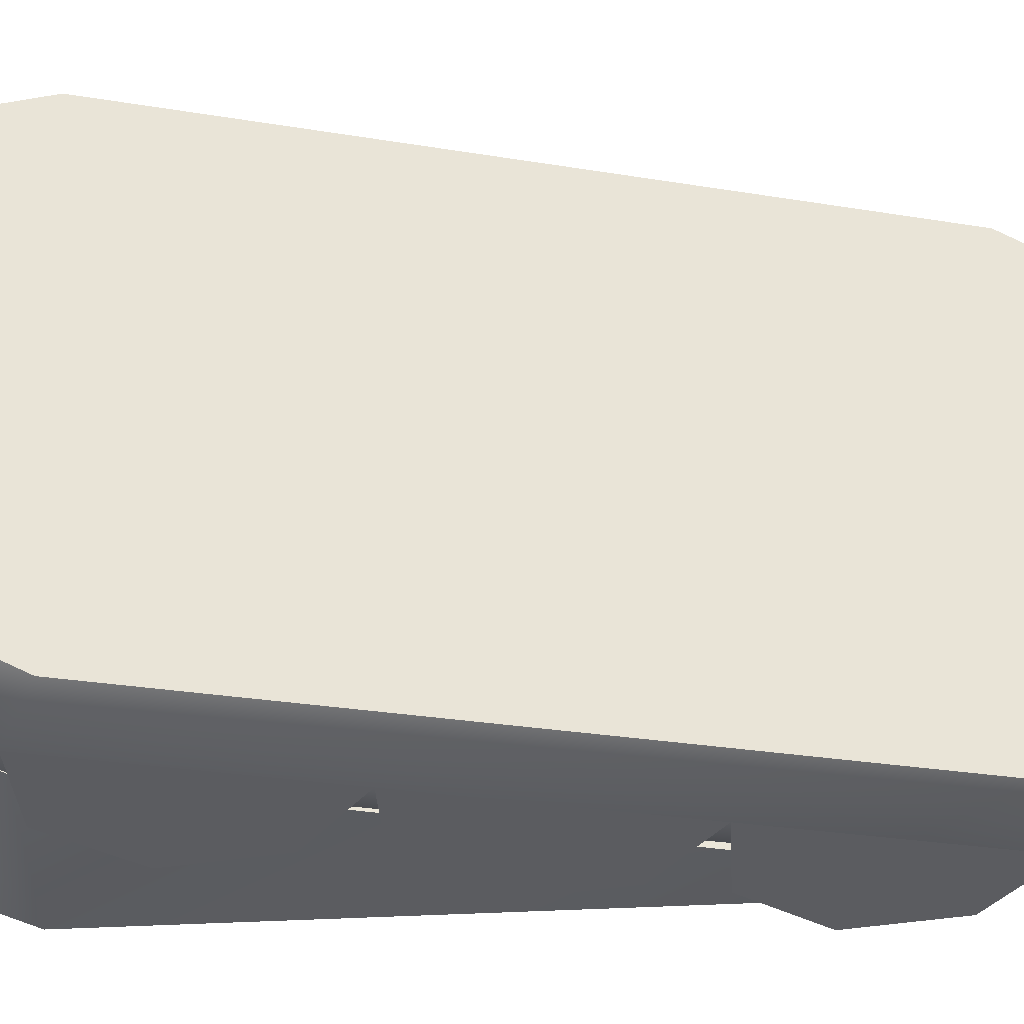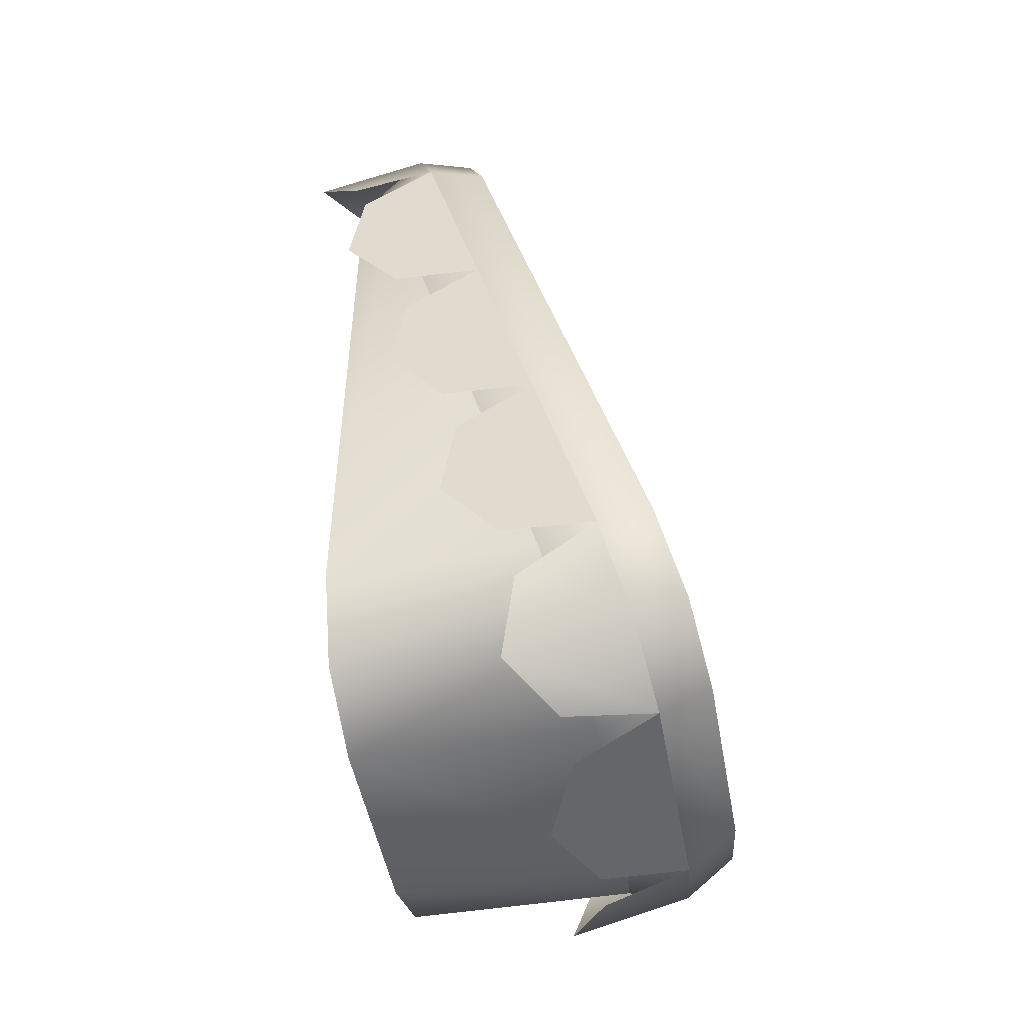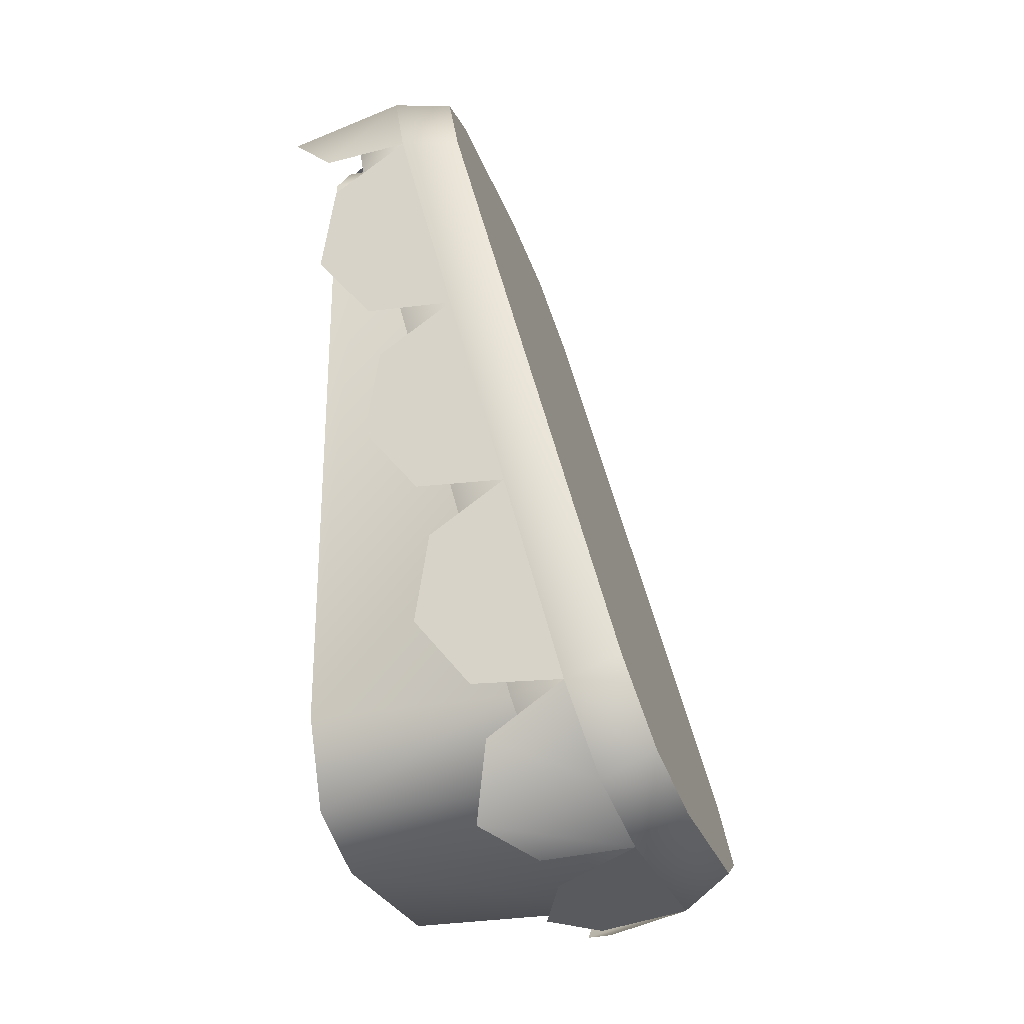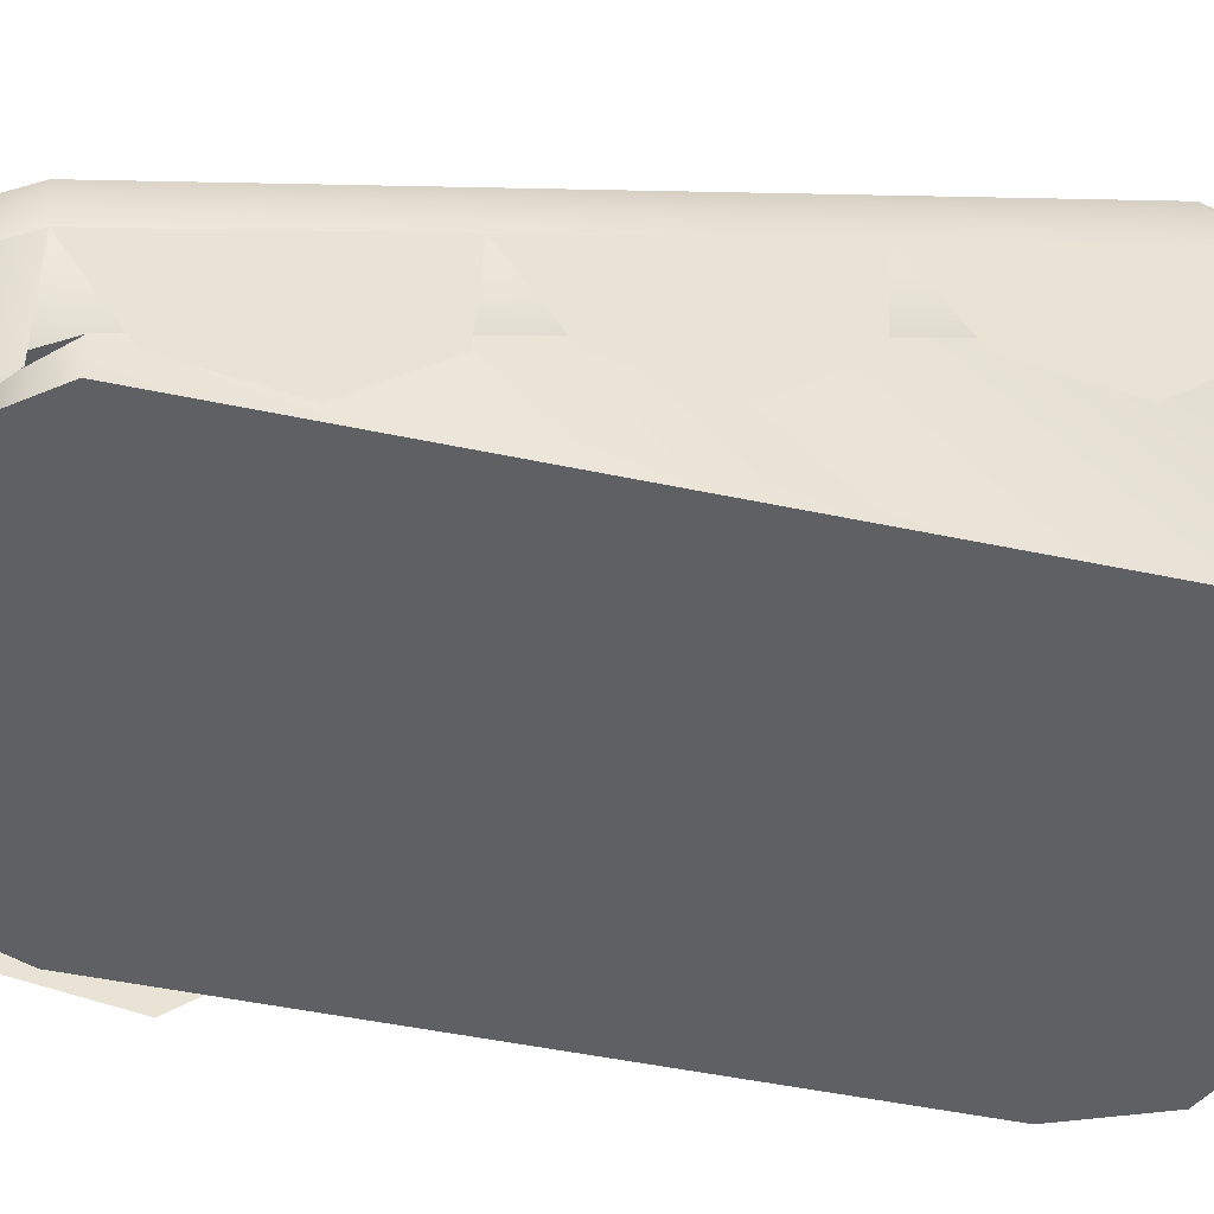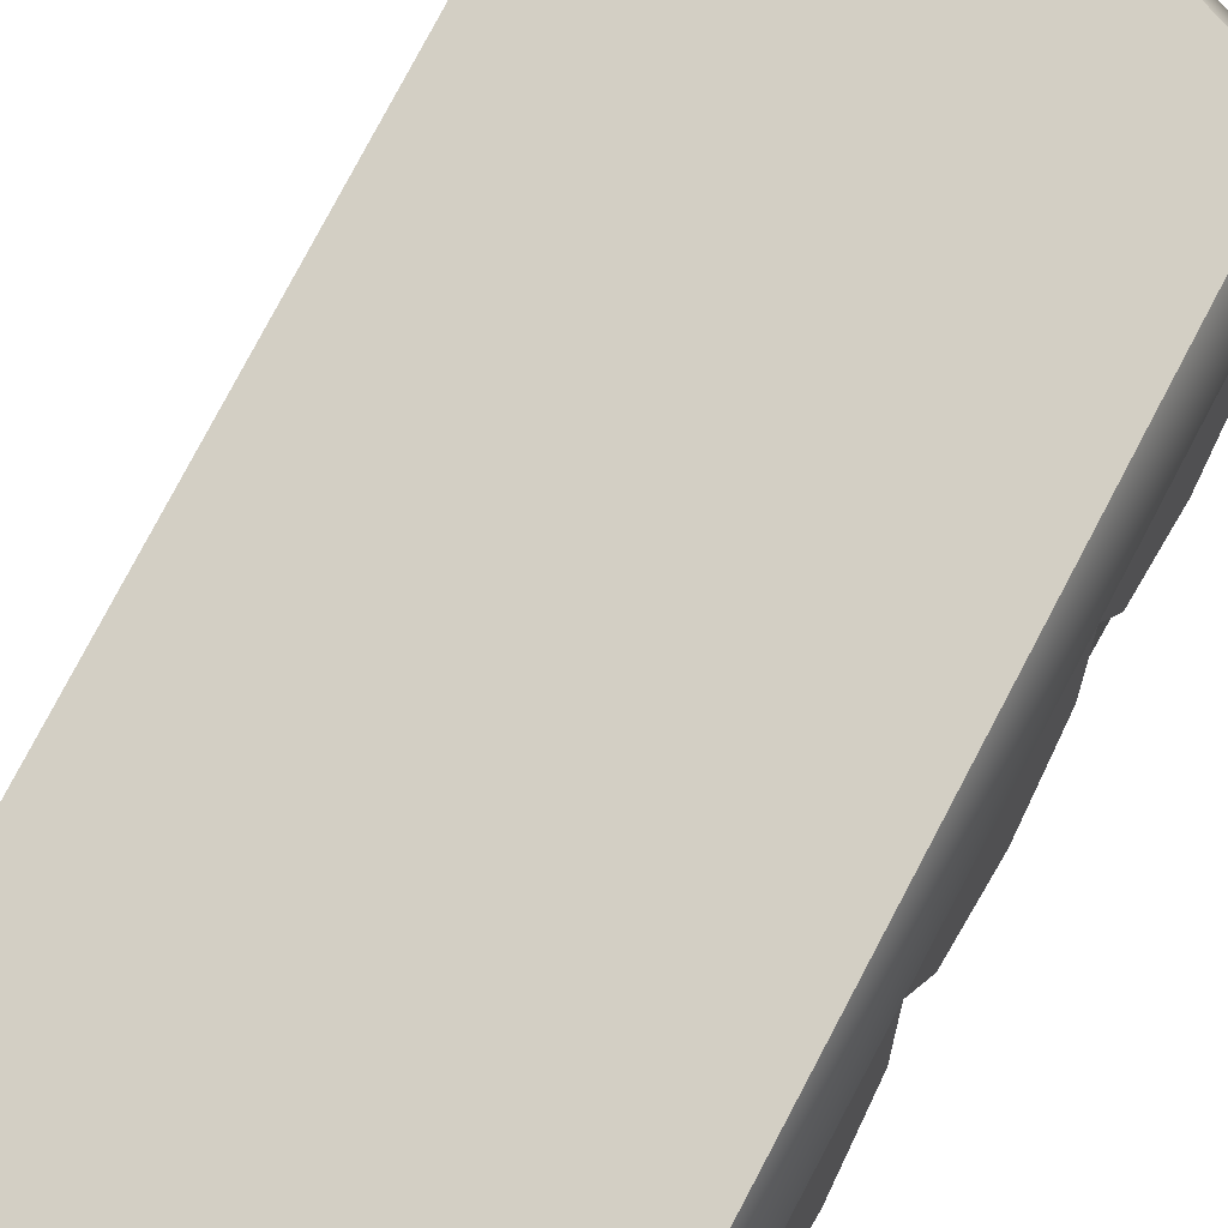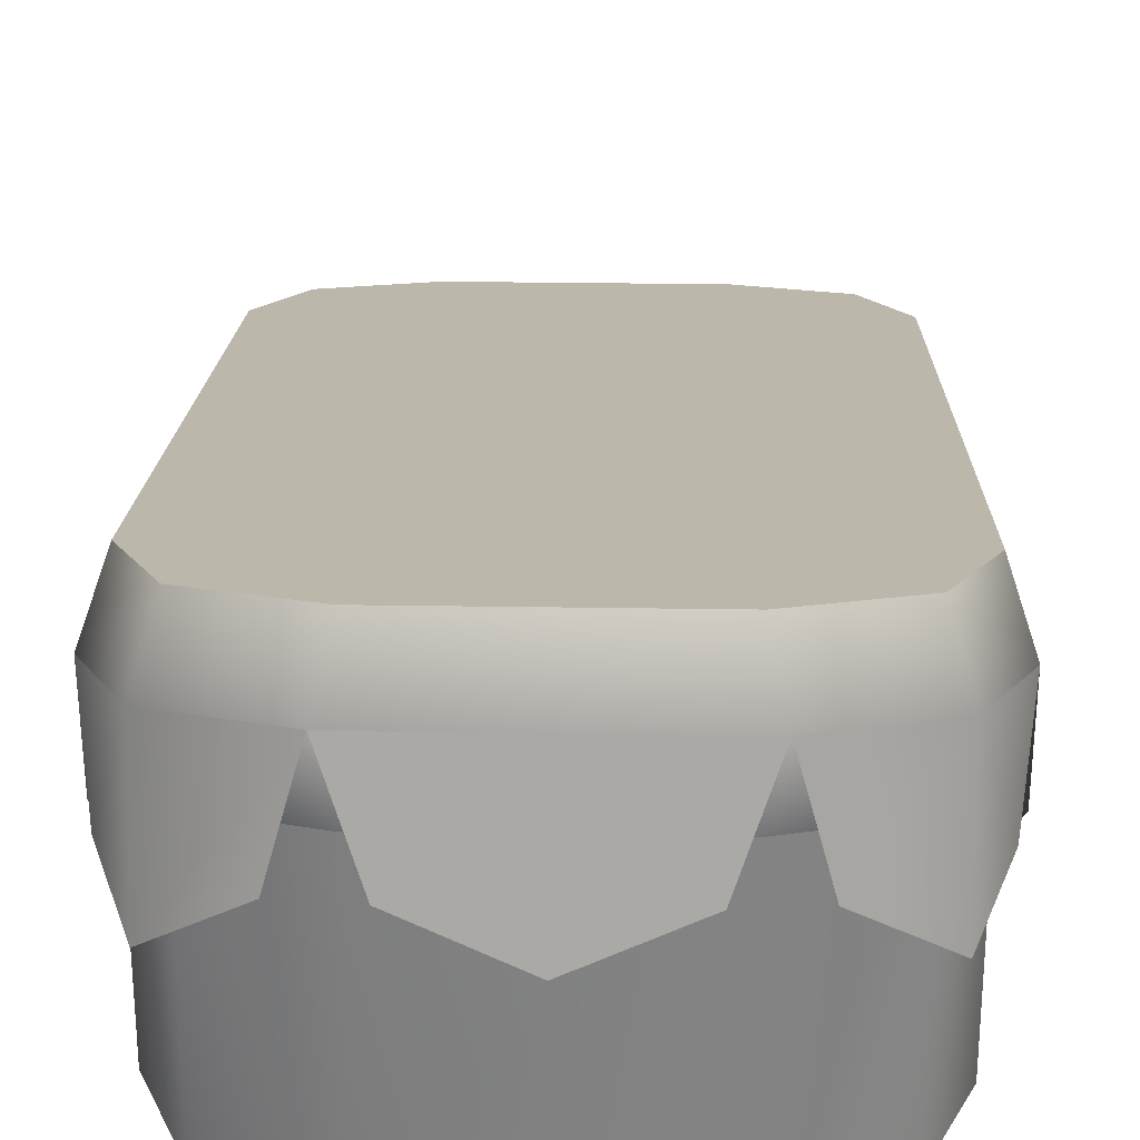
<metadata>
{"format":"obj","ext":"obj","renderer":"f3d","projection":"perspective","resolution":1024,"background":"white","views":[{"elev":55.1,"azim":-92.4,"up":"+Y"},{"elev":-48.8,"azim":100.2,"up":"+Z"},{"elev":-27.2,"azim":106.6,"up":"+Z"},{"elev":-44.4,"azim":75.8,"up":"+Y"},{"elev":64.1,"azim":29.1,"up":"+Y"},{"elev":29.2,"azim":-178.7,"up":"+Y"}]}
</metadata>
<code>
g block-grass-overhang-large-slope-narrow
v 0.5 0.323 0.7339 1 1 1
v 0.4198 0.2729 0.9208 1 1 1
v 0.5 0.6989 -0.6692 1 1 1
v 0.4198 0.749 -0.8561 1 1 1
v 0.2263 0.2521 0.9983 1 1 1
v 0.2263 0.7697 -0.9336 1 1 1
v -0.2263 0.2521 0.9983 1 1 1
v -0.2263 0.7697 -0.9336 1 1 1
v -0.4198 0.2729 0.9208 1 1 1
v -0.4198 0.749 -0.8561 1 1 1
v -0.5 0.323 0.7339 1 1 1
v -0.5 0.6989 -0.6692 1 1 1
v 0.5411 0.5852 -0.7279 1 1 1
v 0.5 0.4574 -0.7339 1 1 1
v 0.5411 0.1951 0.7279 1 1 1
v 0.5 0.08148 0.6692 1 1 1
v -0.2263 0.5283 -0.9983 1 1 1
v 0.2263 0.5283 -0.9983 1 1 1
v -0.2536 0.6596 -1.006 1 1 1
v 0.2536 0.6596 -1.006 1 1 1
v -0.4569 0.6378 -0.9243 1 1 1
v -0.5411 0.5852 -0.7279 1 1 1
v -0.4198 0.5075 -0.9208 1 1 1
v -0.5 0.4574 -0.7339 1 1 1
v 0.4198 0.03138 0.8561 1 1 1
v 0.2263 0.01063 0.9336 1 1 1
v 0.4569 0.1425 0.9243 1 1 1
v 0.2536 0.1207 1.006 1 1 1
v 0.4198 0.5075 -0.9208 1 1 1
v 0.4569 0.6378 -0.9243 1 1 1
v -0.5411 0.1951 0.7279 1 1 1
v -0.5 0.08148 0.6692 1 1 1
v -0.2263 0.01063 0.9336 1 1 1
v -0.4198 0.03138 0.8561 1 1 1
v -0.2536 0.1207 1.006 1 1 1
v -0.4569 0.1425 0.9243 1 1 1
v -0.2536 0.1207 1.006 1 1 1
v -0.3086 -0.06158 0.9332 1 1 1
v -0.4569 0.1425 0.9243 1 1 1
v -0.4569 -0.1228 0.8532 1 1 1
v -0.5411 0.1248 -0.0711 1 1 1
v -0.5411 0.2524 -0.2301 1 1 1
v -0.5411 0.1558 0.1304 1 1 1
v -0.5411 0.4552 -0.2426 1 1 1
v -0.5411 0.3252 0.2426 1 1 1
v -0.5411 0.1951 0.7279 1 1 1
v -0.5411 0.0258 0.6157 1 1 1
v -0.5411 0.1224 0.2552 1 1 1
v -0.5411 -0.005197 0.4142 1 1 1
v -0.5411 0.5852 -0.7279 1 1 1
v -0.5411 0.3825 -0.7154 1 1 1
v -0.5411 0.2859 -0.3549 1 1 1
v -0.5411 0.2549 -0.5564 1 1 1
v -0.5183 -0.007309 0.7306 1 1 1
v -0.2536 0.6596 -1.006 1 1 1
v -0.4569 0.6378 -0.9243 1 1 1
v -0.3086 0.4655 -1.034 1 1 1
v -0.4569 0.3725 -0.9954 1 1 1
v -0.5183 0.4113 -0.8315 1 1 1
v 0.4569 -0.1228 0.8532 1 1 1
v 0.4569 0.1425 0.9243 1 1 1
v 0.5183 -0.007309 0.7306 1 1 1
v 0.5411 0.1951 0.7279 1 1 1
v 0.5411 0.2549 -0.5564 1 1 1
v 0.5411 0.2859 -0.3549 1 1 1
v 0.5411 0.3825 -0.7154 1 1 1
v 0.5411 0.4552 -0.2426 1 1 1
v 0.5411 0.5852 -0.7279 1 1 1
v 0.5411 0.2524 -0.2301 1 1 1
v 0.5411 0.3252 0.2426 1 1 1
v 0.5411 0.1558 0.1304 1 1 1
v 0.5411 0.1248 -0.0711 1 1 1
v 0.5411 0.0258 0.6157 1 1 1
v 0.5411 0.1224 0.2552 1 1 1
v 0.5411 -0.005197 0.4142 1 1 1
v 0.2536 0.1207 1.006 1 1 1
v 0.3086 -0.06158 0.9332 1 1 1
v 0.4569 0.3725 -0.9954 1 1 1
v 0.5183 0.4113 -0.8315 1 1 1
v 0.4569 0.6378 -0.9243 1 1 1
v 0.2536 0.6596 -1.006 1 1 1
v 0.3086 0.4655 -1.034 1 1 1
v 0.1884 0.4736 -1.055 1 1 1
v 5.96e-08 0.3943 -1.077 1 1 1
v -0.1884 0.4736 -1.055 1 1 1
v 0.1884 -0.06531 0.9557 1 1 1
v -1.788e-07 -0.1446 0.9345 1 1 1
v -0.1884 -0.06531 0.9557 1 1 1
v 0.4198 0.01063 0.7627 1 1 1
v 0.2263 0.01063 0.8429 1 1 1
v 0.4198 0.08148 0.7627 1 1 1
v 0.2263 0.08148 0.8429 1 1 1
v -0.2263 0.01063 0.8429 1 1 1
v -0.2263 0.08148 0.8429 1 1 1
v -0.2263 0.01063 -0.9983 1 1 1
v 0.2263 0.01063 -0.9983 1 1 1
v -0.2263 0.5283 -0.9983 1 1 1
v 0.2263 0.5283 -0.9983 1 1 1
v -0.4198 0.01063 0.7627 1 1 1
v -0.4198 0.08148 0.7627 1 1 1
v 0.5 0.08148 0.6692 1 1 1
v 0.5 0.01063 0.6692 1 1 1
v -0.5 0.01063 0.5692 1 1 1
v -0.5 0.08148 0.5692 1 1 1
v 0.5 0.4574 -0.7339 1 1 1
v 0.5 0.01063 -0.7339 1 1 1
v -0.5 0.01063 -0.7366 1 1 1
v -0.5 0.4574 -0.7366 1 1 1
v -0.4198 0.01063 -0.9208 1 1 1
v -0.4198 0.5075 -0.9208 1 1 1
v 0.4198 0.5075 -0.9208 1 1 1
v 0.4198 0.01063 -0.9208 1 1 1
f 3 2 1
f 2 3 4
f 2 4 5
f 5 4 6
f 5 6 7
f 7 6 8
f 7 8 9
f 9 8 10
f 9 10 11
f 11 10 12
f 15 14 13
f 14 15 16
f 19 18 17
f 18 19 20
f 23 22 21
f 22 23 24
f 27 26 25
f 26 27 28
f 20 29 18
f 29 20 30
f 24 31 22
f 31 24 32
f 35 34 33
f 34 35 36
f 28 33 26
f 33 28 35
f 23 19 17
f 19 23 21
f 34 31 32
f 31 34 36
f 13 29 30
f 29 13 14
f 15 25 16
f 25 15 27
f 31 12 22
f 12 31 11
f 31 9 11
f 9 31 36
f 35 9 36
f 9 35 7
f 28 7 35
f 7 28 5
f 3 15 13
f 15 3 1
f 20 4 30
f 4 20 6
f 8 20 19
f 20 8 6
f 4 13 30
f 13 4 3
f 21 8 19
f 8 21 10
f 22 10 21
f 10 22 12
f 2 28 27
f 28 2 5
f 2 15 1
f 15 2 27
f 25 14 16
f 14 25 29
f 29 25 26
f 29 26 18
f 18 26 33
f 18 33 17
f 17 33 34
f 17 34 23
f 23 34 32
f 23 32 24
f 39 38 37
f 38 39 40
f 43 42 41
f 42 43 44
f 44 43 45
f 45 47 46
f 48 47 45
f 47 48 49
f 51 44 50
f 51 52 44
f 52 51 53
f 39 54 40
f 54 39 46
f 57 56 55
f 56 57 58
f 59 56 58
f 56 59 50
f 62 61 60
f 61 62 63
f 66 65 64
f 65 66 67
f 67 66 68
f 70 69 67
f 71 69 70
f 69 71 72
f 73 70 63
f 73 74 70
f 74 73 75
f 76 60 61
f 60 76 77
f 80 79 78
f 79 80 68
f 78 81 80
f 81 78 82
f 83 55 81
f 55 83 84
f 55 84 85
f 37 86 76
f 86 37 87
f 87 37 88
f 91 90 89
f 90 91 92
f 92 93 90
f 93 92 94
f 97 96 95
f 96 97 98
f 94 99 93
f 99 94 100
f 91 102 101
f 102 91 89
f 99 104 103
f 104 99 100
f 101 106 105
f 106 101 102
f 103 108 107
f 108 103 104
f 107 110 109
f 110 107 108
f 105 112 111
f 112 105 106
f 89 106 102
f 106 89 112
f 112 89 90
f 112 90 96
f 96 90 93
f 96 93 95
f 95 93 99
f 95 99 109
f 109 99 103
f 109 103 107
f 110 95 109
f 95 110 97
f 96 111 112
f 111 96 98
g block-grass-overhang-large-slope-narrow
f 3 2 1
f 2 3 4
f 2 4 5
f 5 4 6
f 5 6 7
f 7 6 8
f 7 8 9
f 9 8 10
f 9 10 11
f 11 10 12
f 15 14 13
f 14 15 16
f 19 18 17
f 18 19 20
f 23 22 21
f 22 23 24
f 27 26 25
f 26 27 28
f 20 29 18
f 29 20 30
f 24 31 22
f 31 24 32
f 35 34 33
f 34 35 36
f 28 33 26
f 33 28 35
f 23 19 17
f 19 23 21
f 34 31 32
f 31 34 36
f 13 29 30
f 29 13 14
f 15 25 16
f 25 15 27
f 31 12 22
f 12 31 11
f 31 9 11
f 9 31 36
f 35 9 36
f 9 35 7
f 28 7 35
f 7 28 5
f 3 15 13
f 15 3 1
f 20 4 30
f 4 20 6
f 8 20 19
f 20 8 6
f 4 13 30
f 13 4 3
f 21 8 19
f 8 21 10
f 22 10 21
f 10 22 12
f 2 28 27
f 28 2 5
f 2 15 1
f 15 2 27
f 25 14 16
f 14 25 29
f 29 25 26
f 29 26 18
f 18 26 33
f 18 33 17
f 17 33 34
f 17 34 23
f 23 34 32
f 23 32 24
f 39 38 37
f 38 39 40
f 43 42 41
f 42 43 44
f 44 43 45
f 45 47 46
f 48 47 45
f 47 48 49
f 51 44 50
f 51 52 44
f 52 51 53
f 39 54 40
f 54 39 46
f 57 56 55
f 56 57 58
f 59 56 58
f 56 59 50
f 62 61 60
f 61 62 63
f 66 65 64
f 65 66 67
f 67 66 68
f 70 69 67
f 71 69 70
f 69 71 72
f 73 70 63
f 73 74 70
f 74 73 75
f 76 60 61
f 60 76 77
f 80 79 78
f 79 80 68
f 78 81 80
f 81 78 82
f 83 55 81
f 55 83 84
f 55 84 85
f 37 86 76
f 86 37 87
f 87 37 88
f 91 90 89
f 90 91 92
f 92 93 90
f 93 92 94
f 97 96 95
f 96 97 98
f 94 99 93
f 99 94 100
f 91 102 101
f 102 91 89
f 99 104 103
f 104 99 100
f 101 106 105
f 106 101 102
f 103 108 107
f 108 103 104
f 107 110 109
f 110 107 108
f 105 112 111
f 112 105 106
f 89 106 102
f 106 89 112
f 112 89 90
f 112 90 96
f 96 90 93
f 96 93 95
f 95 93 99
f 95 99 109
f 109 99 103
f 109 103 107
f 110 95 109
f 95 110 97
f 96 111 112
f 111 96 98

</code>
